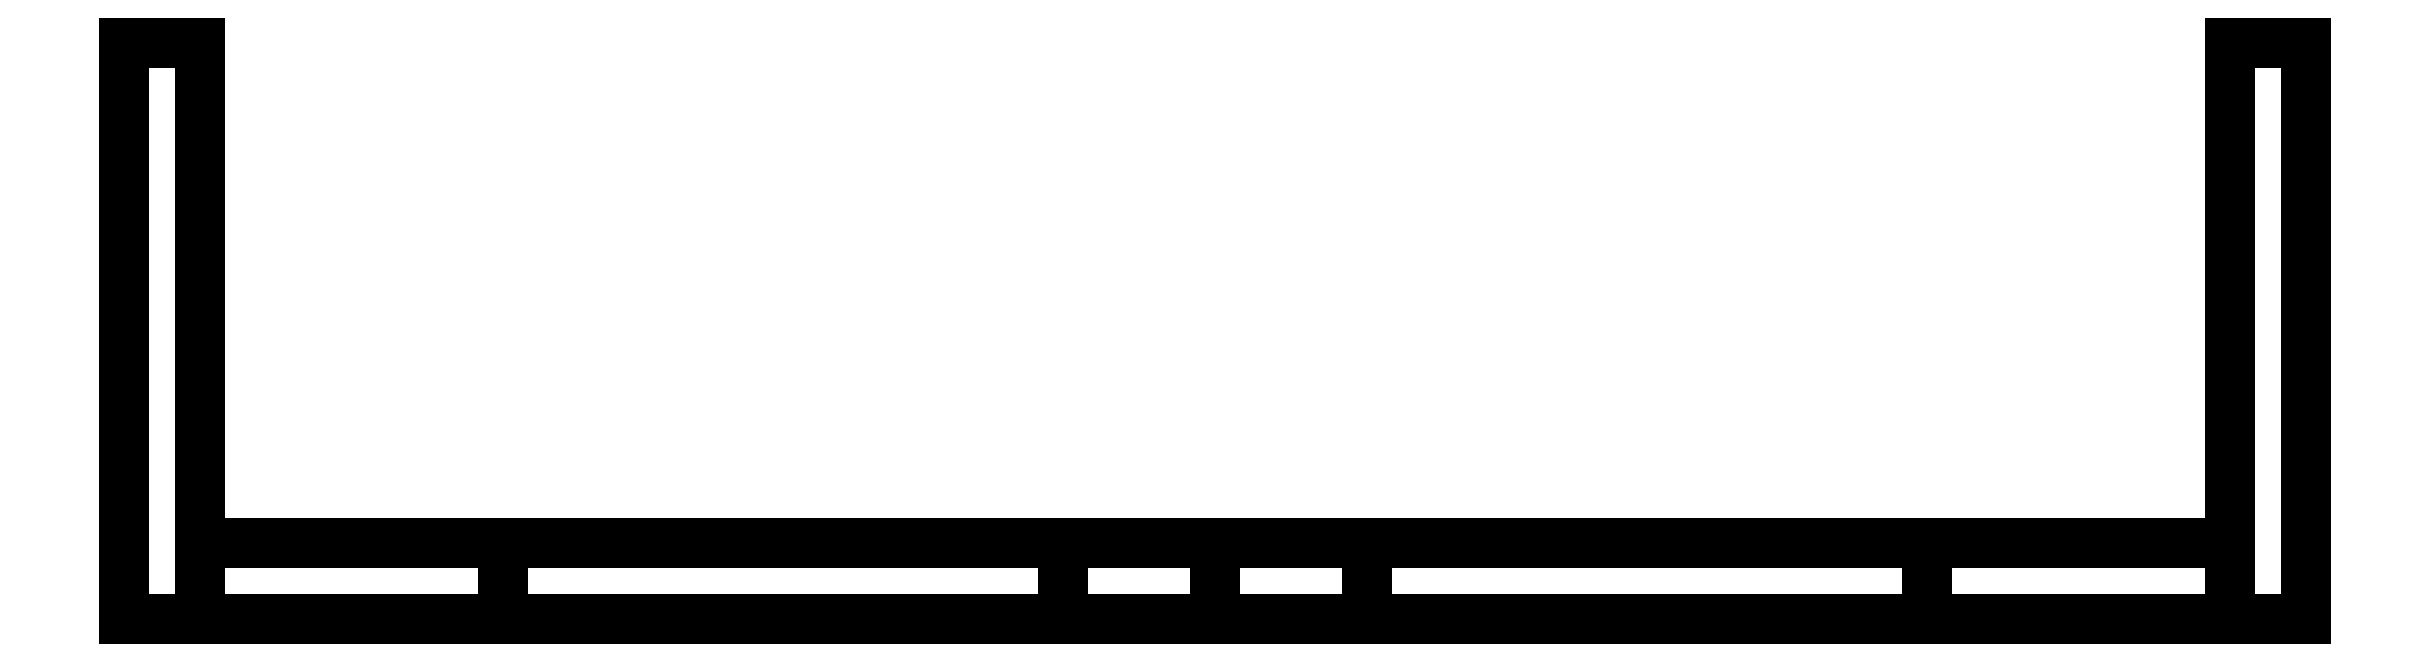
<metadata>
{"format":"dxf","ext":"dxf","renderer":"ezdxf+matplotlib","layout":"modelspace","background":"white","min_lineweight":24,"dpi":150}
</metadata>
<code>
0
SECTION
2
ENTITIES
0
LWPOLYLINE
8
0
90
8
70
1
43
0
10
139
20
5
10
139
20
38
10
144
20
38
10
144
20
0
10
0
20
0
10
0
20
38
10
5
20
38
10
5
20
5
0
LINE
8
0
10
72
20
0
30
0
11
72
21
5
31
0
0
LINE
8
0
10
72
20
5
30
0
11
82
21
5
31
0
0
LINE
8
0
10
82
20
5
30
0
11
82
21
0
31
0
0
LINE
8
0
10
82
20
0
30
0
11
72
21
0
31
0
0
LINE
8
0
10
72
20
0
30
0
11
72
21
5
31
0
0
LINE
8
0
10
72
20
0
30
0
11
62
21
0
31
0
0
LINE
8
0
10
62
20
0
30
0
11
62
21
5
31
0
0
LINE
8
0
10
62
20
5
30
0
11
72
21
5
31
0
0
LINE
8
0
10
72
20
5
30
0
11
72
21
0
31
0
0
LWPOLYLINE
8
0
90
4
70
1
43
0
10
25
20
5
10
5
20
5
10
5
20
0
10
25
20
0
0
LWPOLYLINE
8
0
90
4
70
1
43
0
10
119
20
5
10
139
20
5
10
139
20
0
10
119
20
0
0
ENDSEC
0
EOF

</code>
